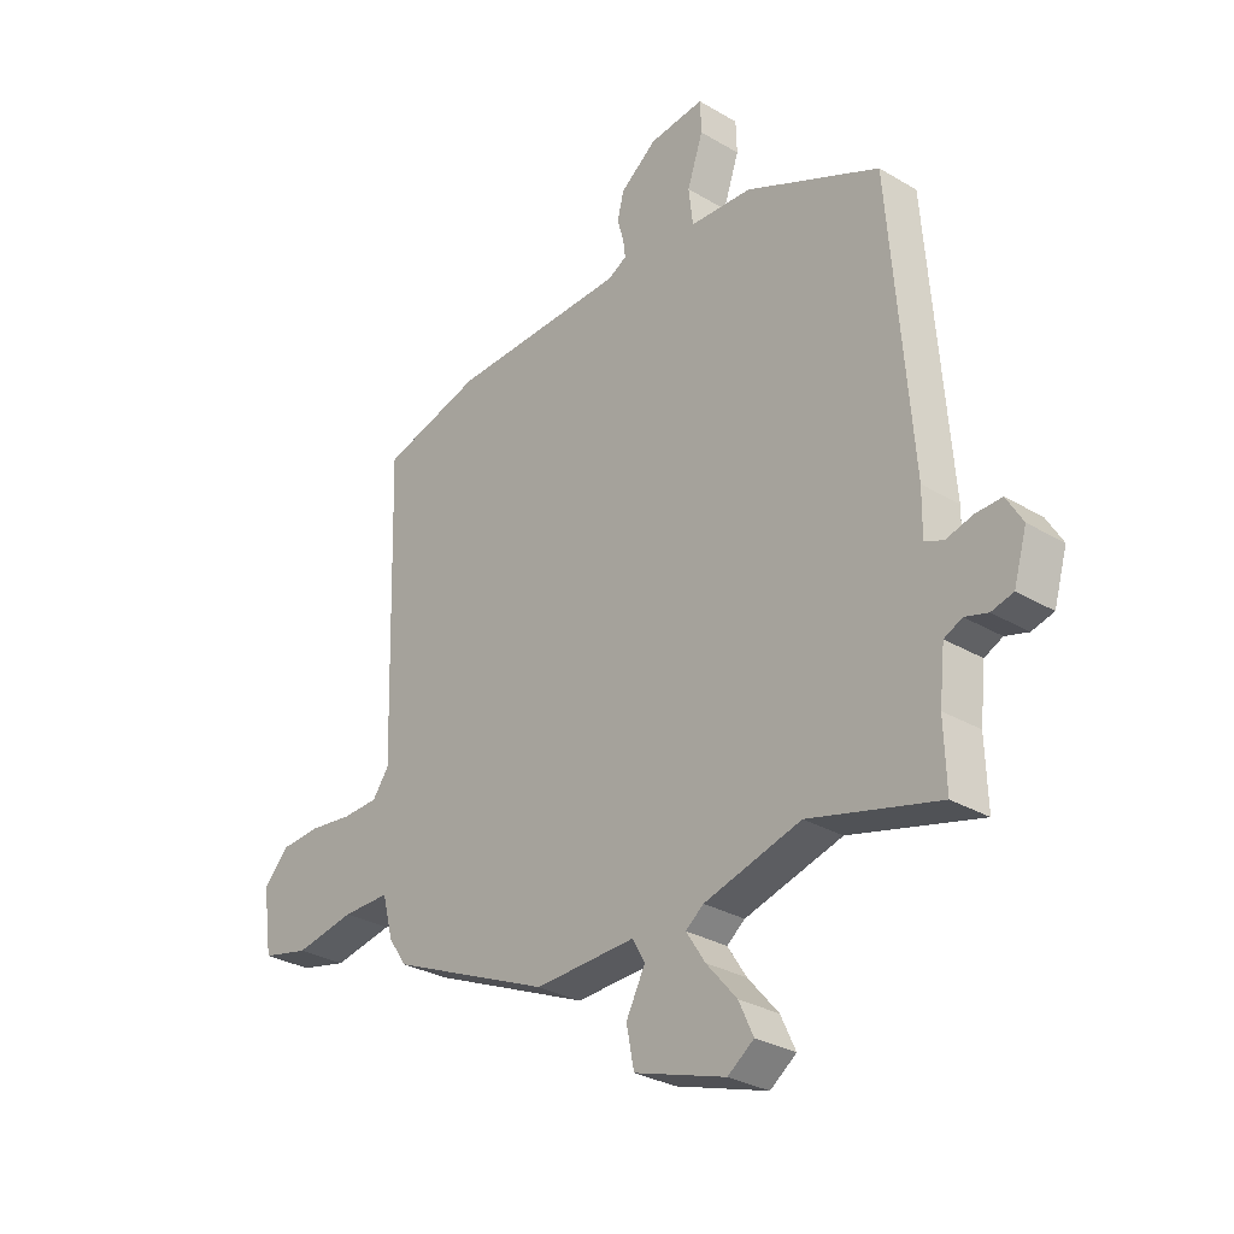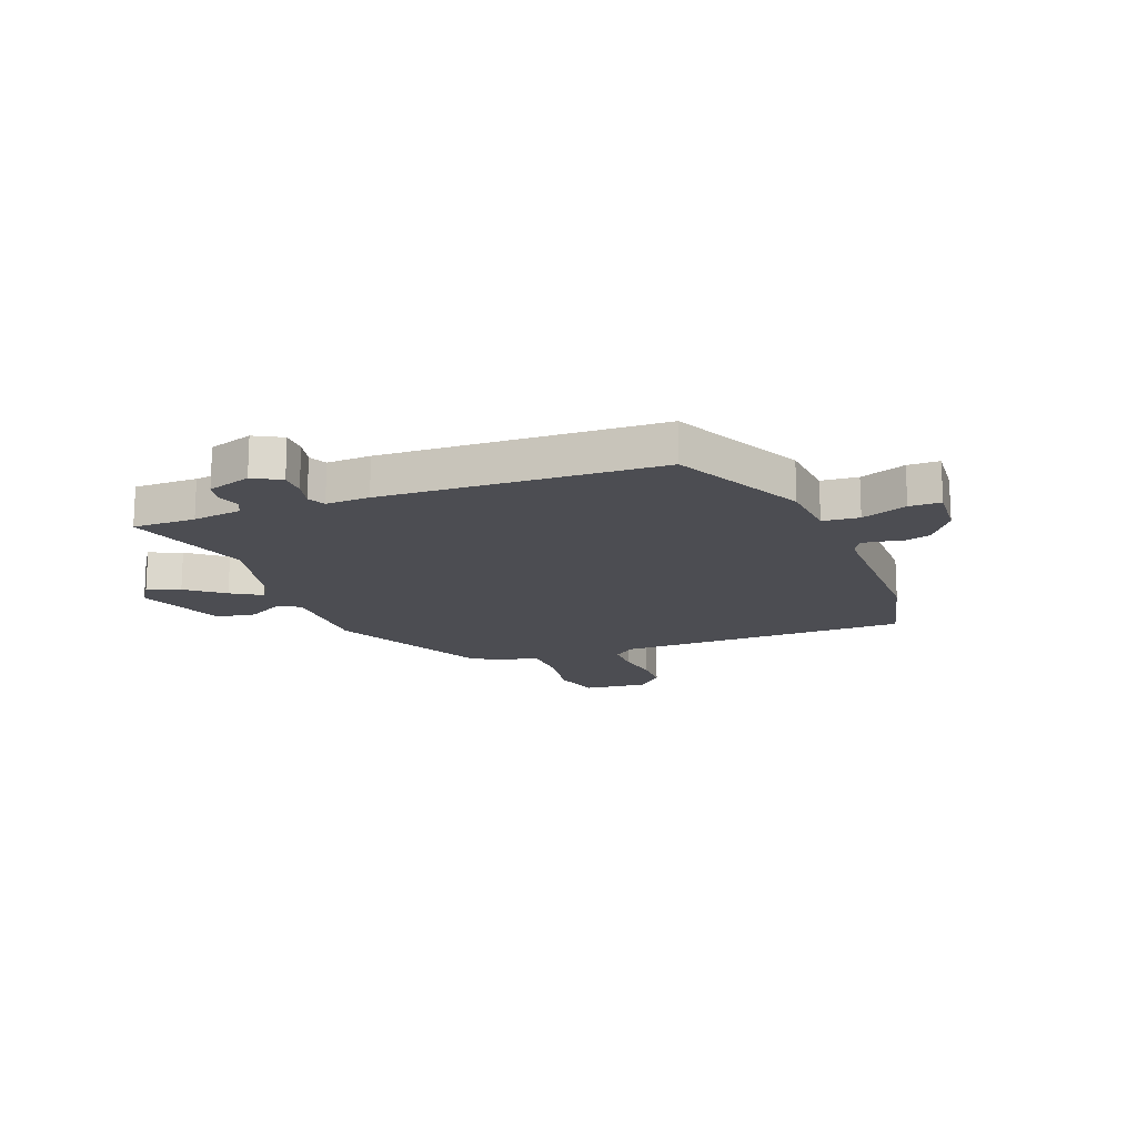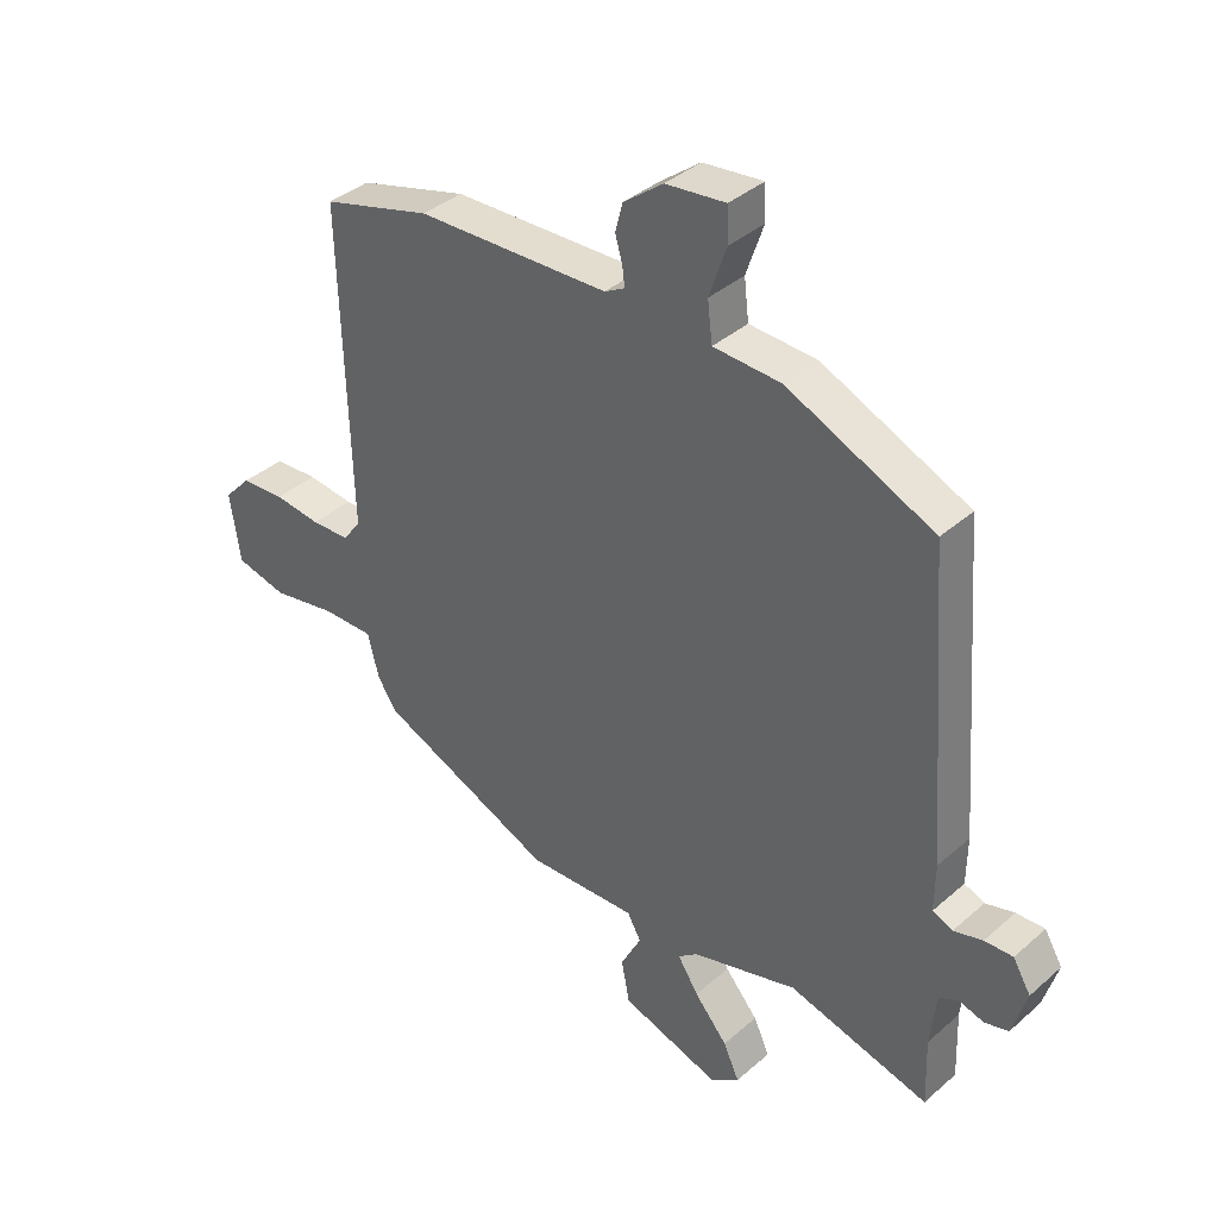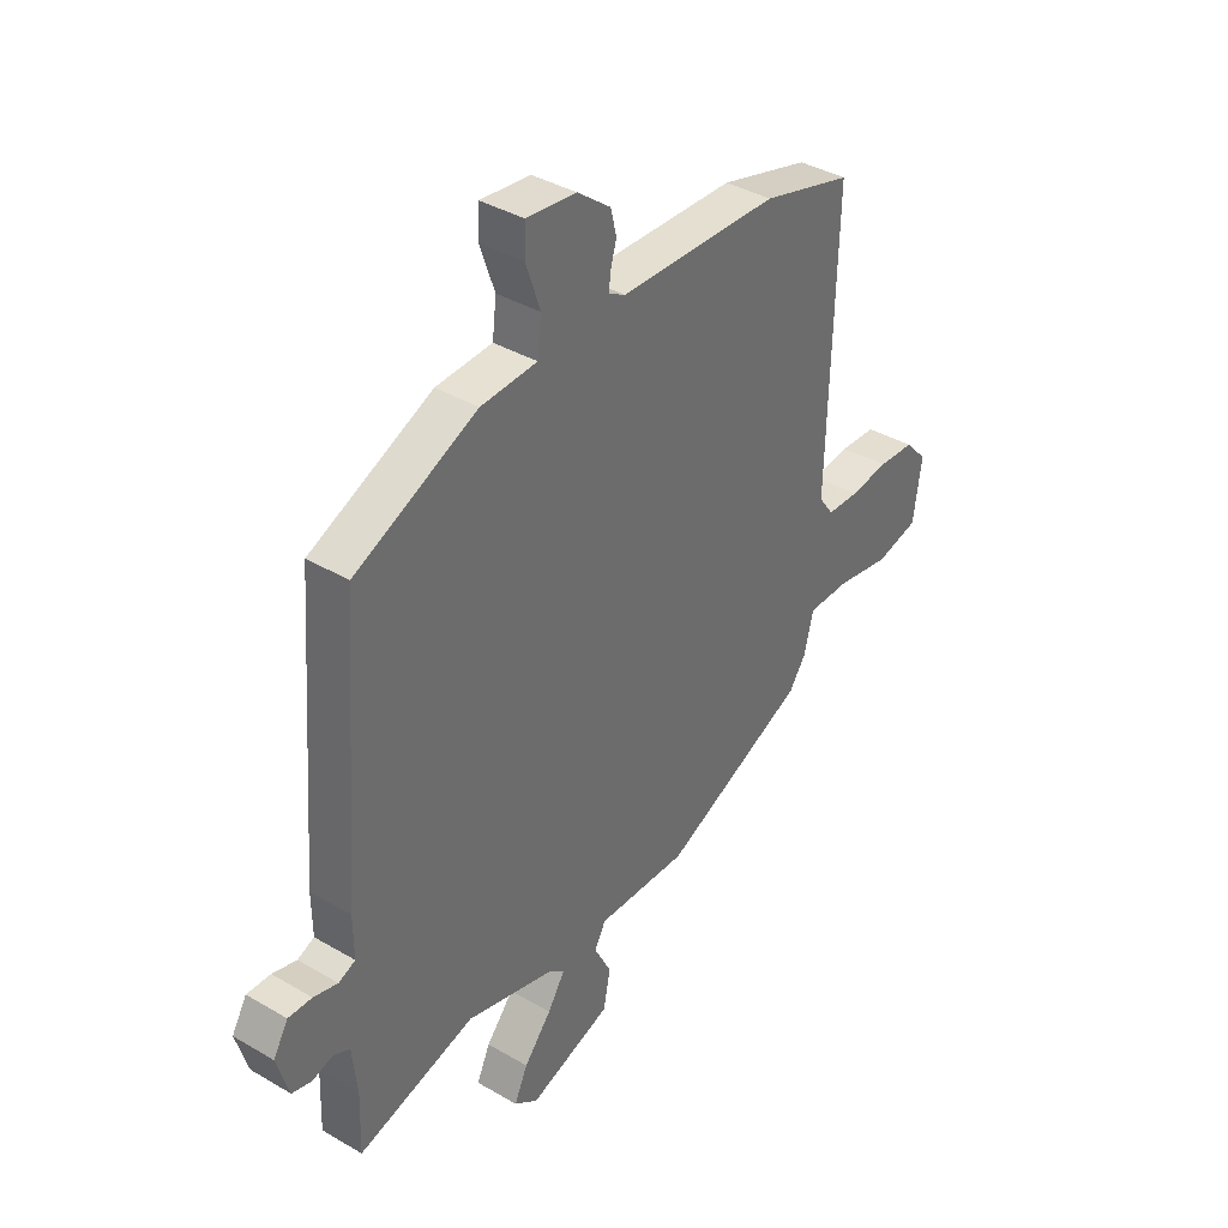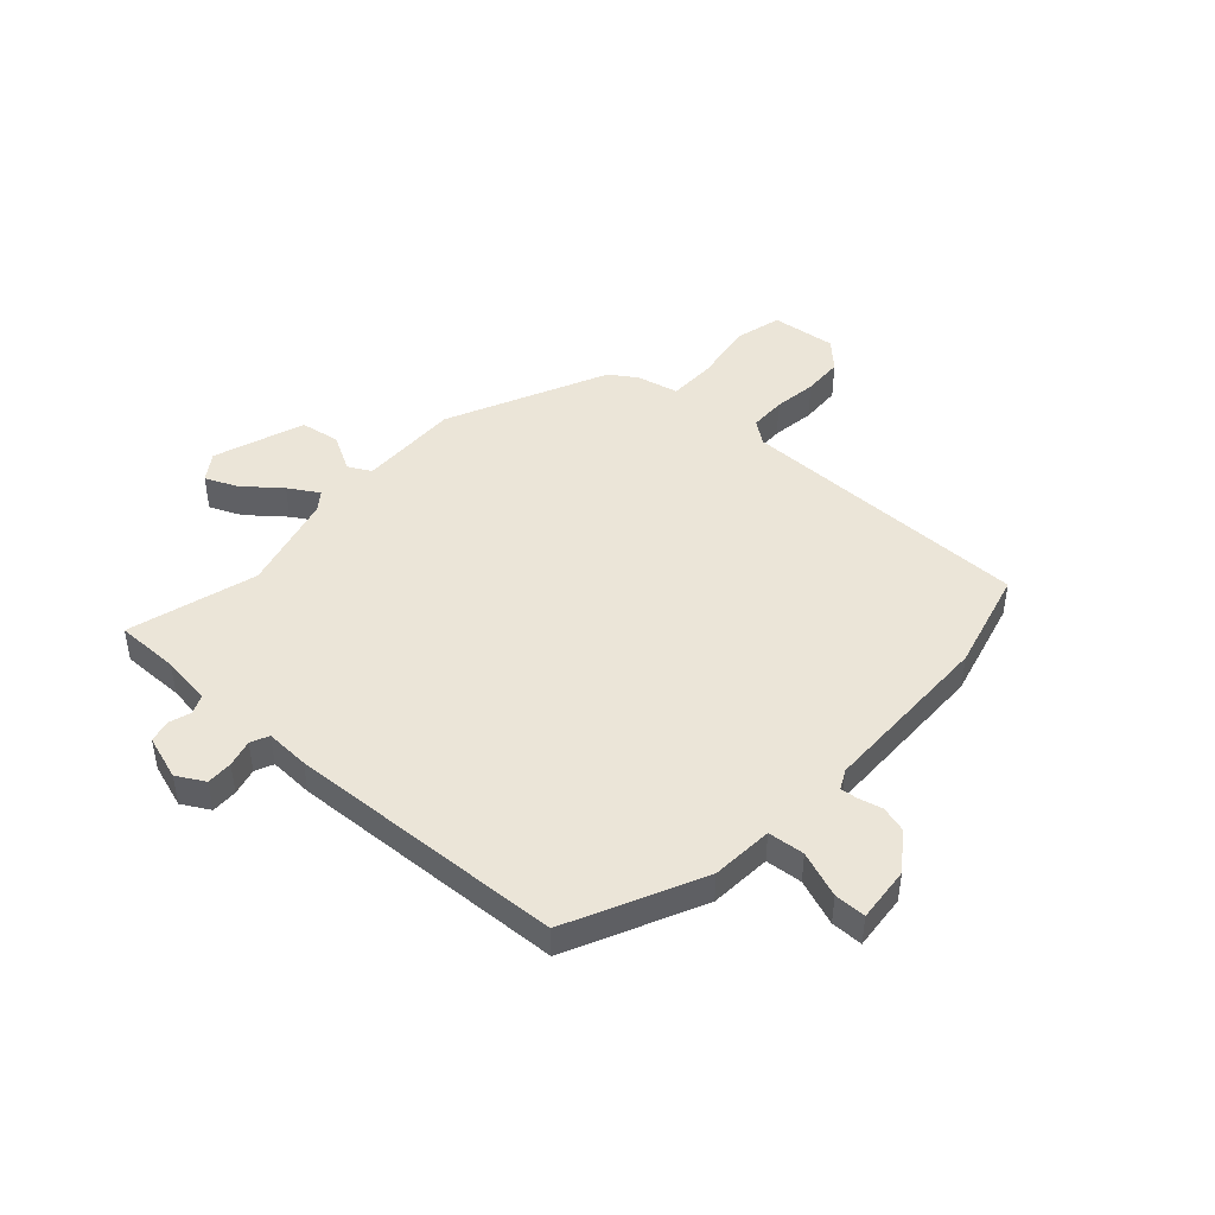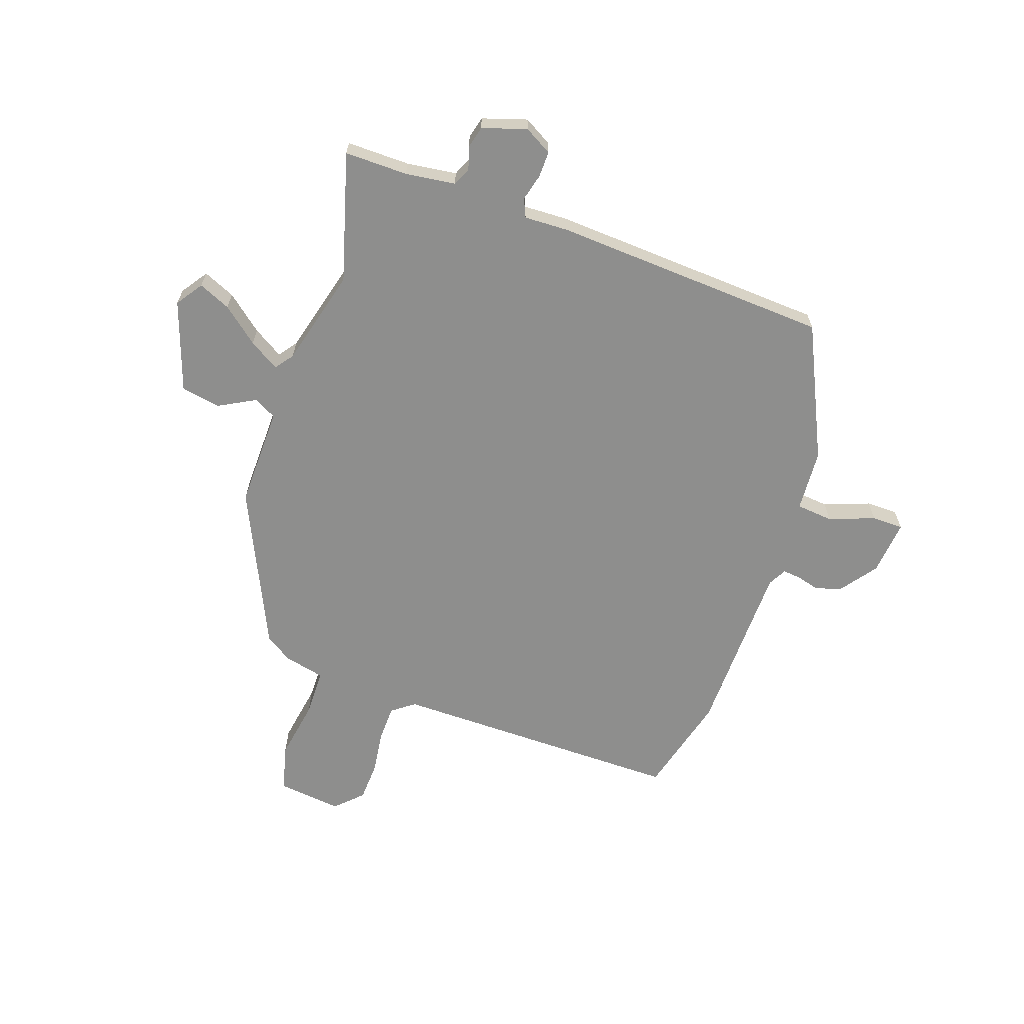
<metadata>
{"format":"obj","ext":"obj","renderer":"f3d","projection":"perspective","resolution":1024,"background":"white","views":[{"elev":-29.7,"azim":-131.1,"up":"+Z"},{"elev":-16.3,"azim":-66.9,"up":"+Y"},{"elev":37.8,"azim":-137.9,"up":"+Z"},{"elev":38.2,"azim":-53.4,"up":"+Z"},{"elev":45.8,"azim":-46.2,"up":"+Y"},{"elev":-64.8,"azim":-107.8,"up":"+Y"}]}
</metadata>
<code>
v -0.492 0.07 0.431
v -0.245 0.07 0.54
v -0.131 0.07 0.545
v -0.123 0.07 0.612
v -0.152 0.07 0.697
v -0.15 0.07 0.755
v -0.049 0.07 0.743
v 0.018 0.07 0.691
v 0.03 0.07 0.643
v 0.018 0.07 0.601
v 0.014 0.07 0.569
v 0.048 0.07 0.55
v 0.372 0.07 0.537
v 0.556 0.07 0.484
v 0.541 0.07 -0.055
v 0.571 0.07 -0.097
v 0.637 0.07 -0.1
v 0.716 0.07 -0.091
v 0.79 0.07 -0.096
v 0.836 0.07 -0.145
v 0.819 0.07 -0.263
v 0.732 0.07 -0.283
v 0.622 0.07 -0.262
v 0.535 0.07 -0.261
v 0.516 0.07 -0.336
v 0.482 0.07 -0.385
v 0.187 0.07 -0.512
v 0.002 0.07 -0.504
v -0.021 0.07 -0.545
v 0.014 0.07 -0.613
v 0 0.07 -0.685
v -0.168 0.07 -0.739
v -0.216 0.07 -0.704
v -0.189 0.07 -0.646
v -0.133 0.07 -0.581
v -0.098 0.07 -0.527
v -0.131 0.07 -0.501
v -0.309 0.07 -0.45
v -0.547 0.07 -0.512
v -0.543 0.07 -0.396
v -0.553 0.07 -0.304
v -0.586 0.07 -0.288
v -0.628 0.07 -0.3
v -0.668 0.07 -0.289
v -0.692 0.07 -0.207
v -0.662 0.07 -0.157
v -0.614 0.07 -0.159
v -0.565 0.07 -0.173
v -0.531 0.07 -0.159
v -0.532 0.07 -0.078
v -0.492 0 0.431
v -0.245 0 0.54
v -0.131 0 0.545
v -0.123 0 0.612
v -0.152 0 0.697
v -0.15 0 0.755
v -0.049 0 0.743
v 0.018 0 0.691
v 0.03 0 0.643
v 0.018 0 0.601
v 0.014 0 0.569
v 0.048 0 0.55
v 0.372 0 0.537
v 0.556 0 0.484
v 0.541 0 -0.055
v 0.571 0 -0.097
v 0.637 0 -0.1
v 0.716 0 -0.091
v 0.79 0 -0.096
v 0.836 0 -0.145
v 0.819 0 -0.263
v 0.732 0 -0.283
v 0.622 0 -0.262
v 0.535 0 -0.261
v 0.516 0 -0.336
v 0.482 0 -0.385
v 0.187 0 -0.512
v 0.002 0 -0.504
v -0.021 0 -0.545
v 0.014 0 -0.613
v 0 0 -0.685
v -0.168 0 -0.739
v -0.216 0 -0.704
v -0.189 0 -0.646
v -0.133 0 -0.581
v -0.098 0 -0.527
v -0.131 0 -0.501
v -0.309 0 -0.45
v -0.547 0 -0.512
v -0.543 0 -0.396
v -0.553 0 -0.304
v -0.586 0 -0.288
v -0.628 0 -0.3
v -0.668 0 -0.289
v -0.692 0 -0.207
v -0.662 0 -0.157
v -0.614 0 -0.159
v -0.565 0 -0.173
v -0.531 0 -0.159
v -0.532 0 -0.078
f 49 50 1 2
f 45 46 47 48
f 43 44 45 48
f 42 43 48 49
f 41 42 49
f 40 41 49 2
f 38 39 40 2
f 32 33 34 35
f 32 35 36
f 29 30 31 32
f 28 29 32 36
f 25 26 27 28
f 24 25 28 36
f 20 21 22 23
f 20 23 24
f 17 18 19 20
f 16 17 20 24
f 15 16 24 36
f 12 13 14 15
f 11 12 15 36
f 7 8 9 10
f 7 10 11
f 4 5 6 7
f 3 4 7 11
f 37 38 2 3
f 3 11 36 37
f 52 51 100 99
f 98 97 96 95
f 98 95 94 93
f 99 98 93 92
f 99 92 91
f 52 99 91 90
f 52 90 89 88
f 85 84 83 82
f 86 85 82
f 82 81 80 79
f 86 82 79 78
f 78 77 76 75
f 86 78 75 74
f 73 72 71 70
f 74 73 70
f 70 69 68 67
f 74 70 67 66
f 86 74 66 65
f 65 64 63 62
f 86 65 62 61
f 60 59 58 57
f 61 60 57
f 57 56 55 54
f 61 57 54 53
f 53 52 88 87
f 87 86 61 53
f 1 51 52 2
f 2 52 53 3
f 3 53 54 4
f 4 54 55 5
f 5 55 56 6
f 6 56 57 7
f 7 57 58 8
f 8 58 59 9
f 9 59 60 10
f 10 60 61 11
f 11 61 62 12
f 12 62 63 13
f 13 63 64 14
f 14 64 65 15
f 15 65 66 16
f 16 66 67 17
f 17 67 68 18
f 18 68 69 19
f 19 69 70 20
f 20 70 71 21
f 21 71 72 22
f 22 72 73 23
f 23 73 74 24
f 24 74 75 25
f 25 75 76 26
f 26 76 77 27
f 27 77 78 28
f 28 78 79 29
f 29 79 80 30
f 30 80 81 31
f 31 81 82 32
f 32 82 83 33
f 33 83 84 34
f 34 84 85 35
f 35 85 86 36
f 36 86 87 37
f 37 87 88 38
f 38 88 89 39
f 39 89 90 40
f 40 90 91 41
f 41 91 92 42
f 42 92 93 43
f 43 93 94 44
f 44 94 95 45
f 45 95 96 46
f 46 96 97 47
f 47 97 98 48
f 48 98 99 49
f 49 99 100 50
f 50 100 51 1

</code>
